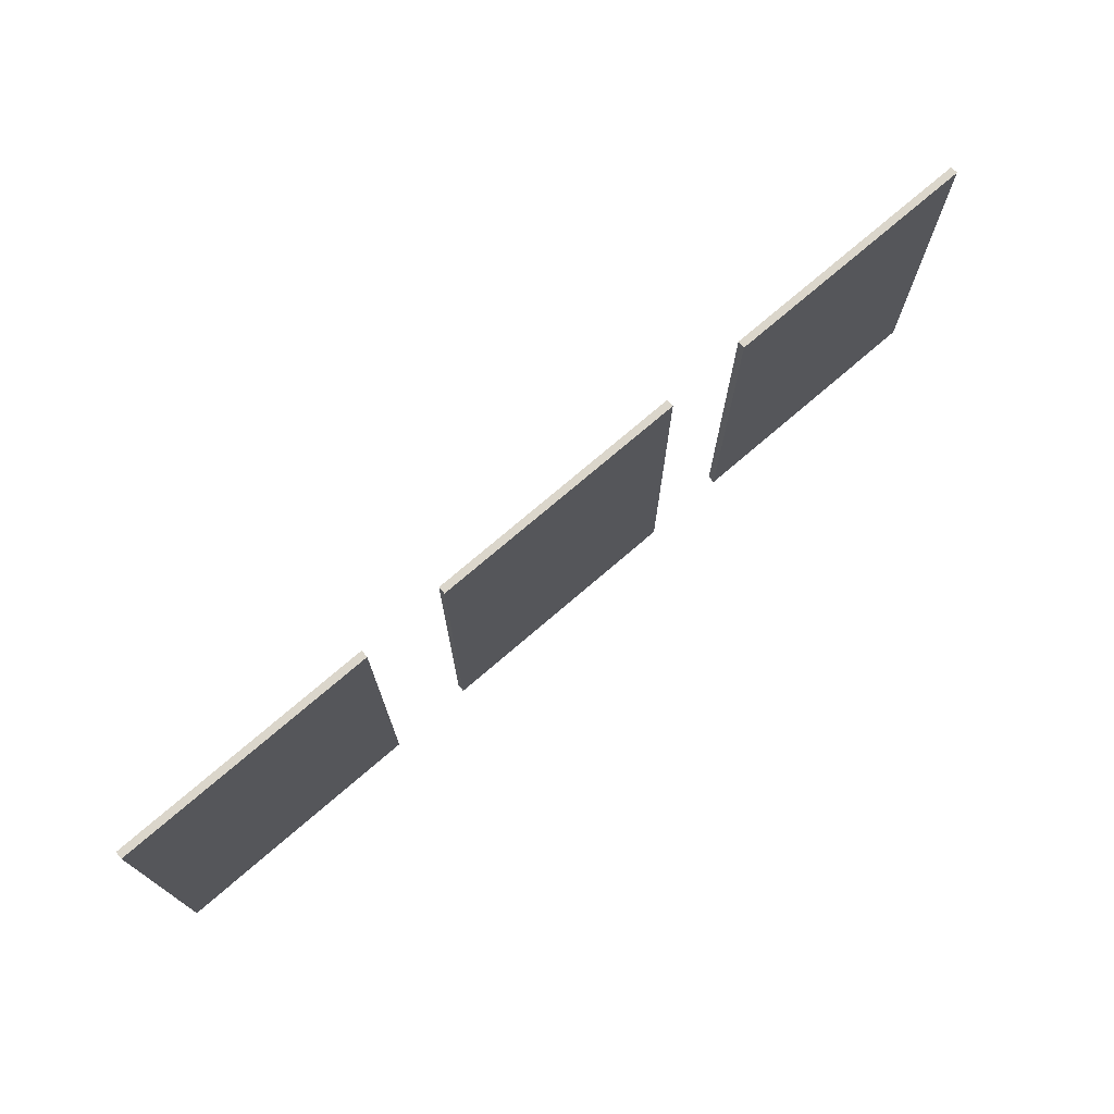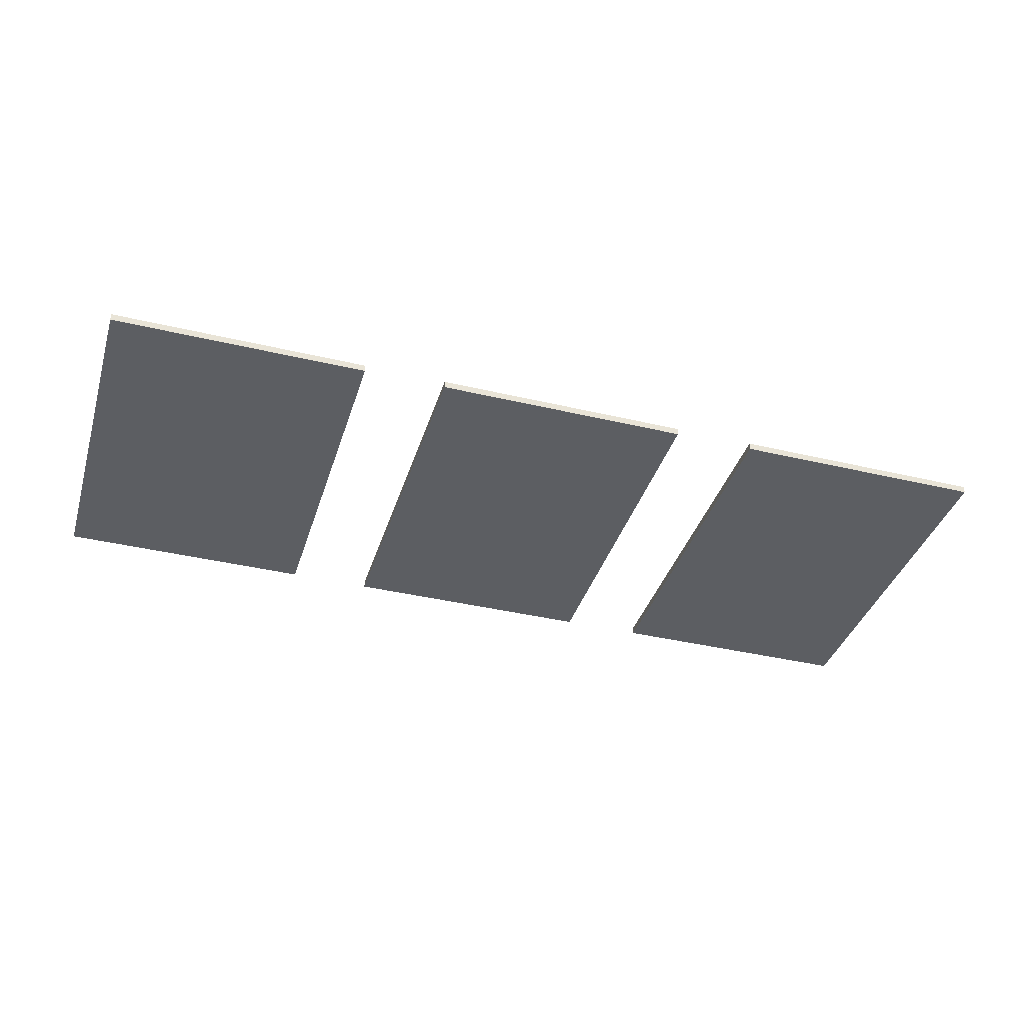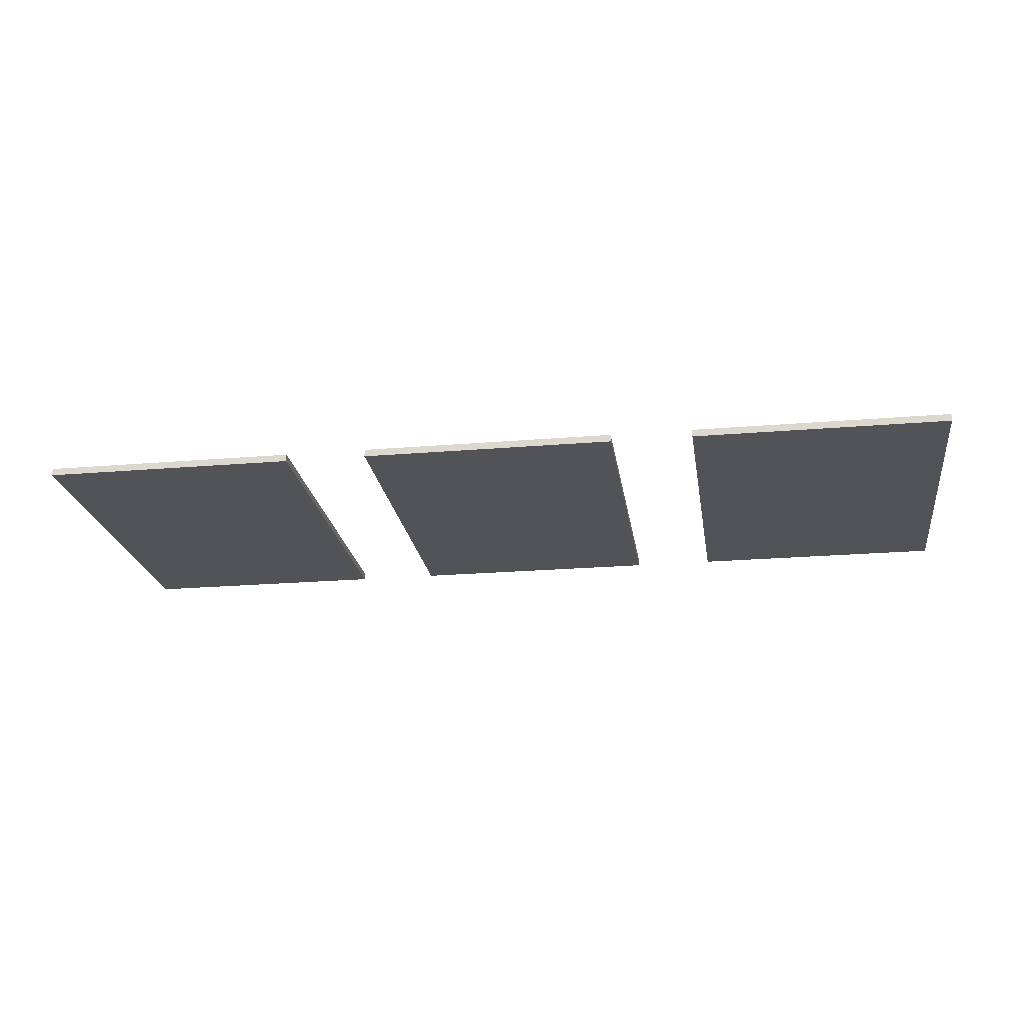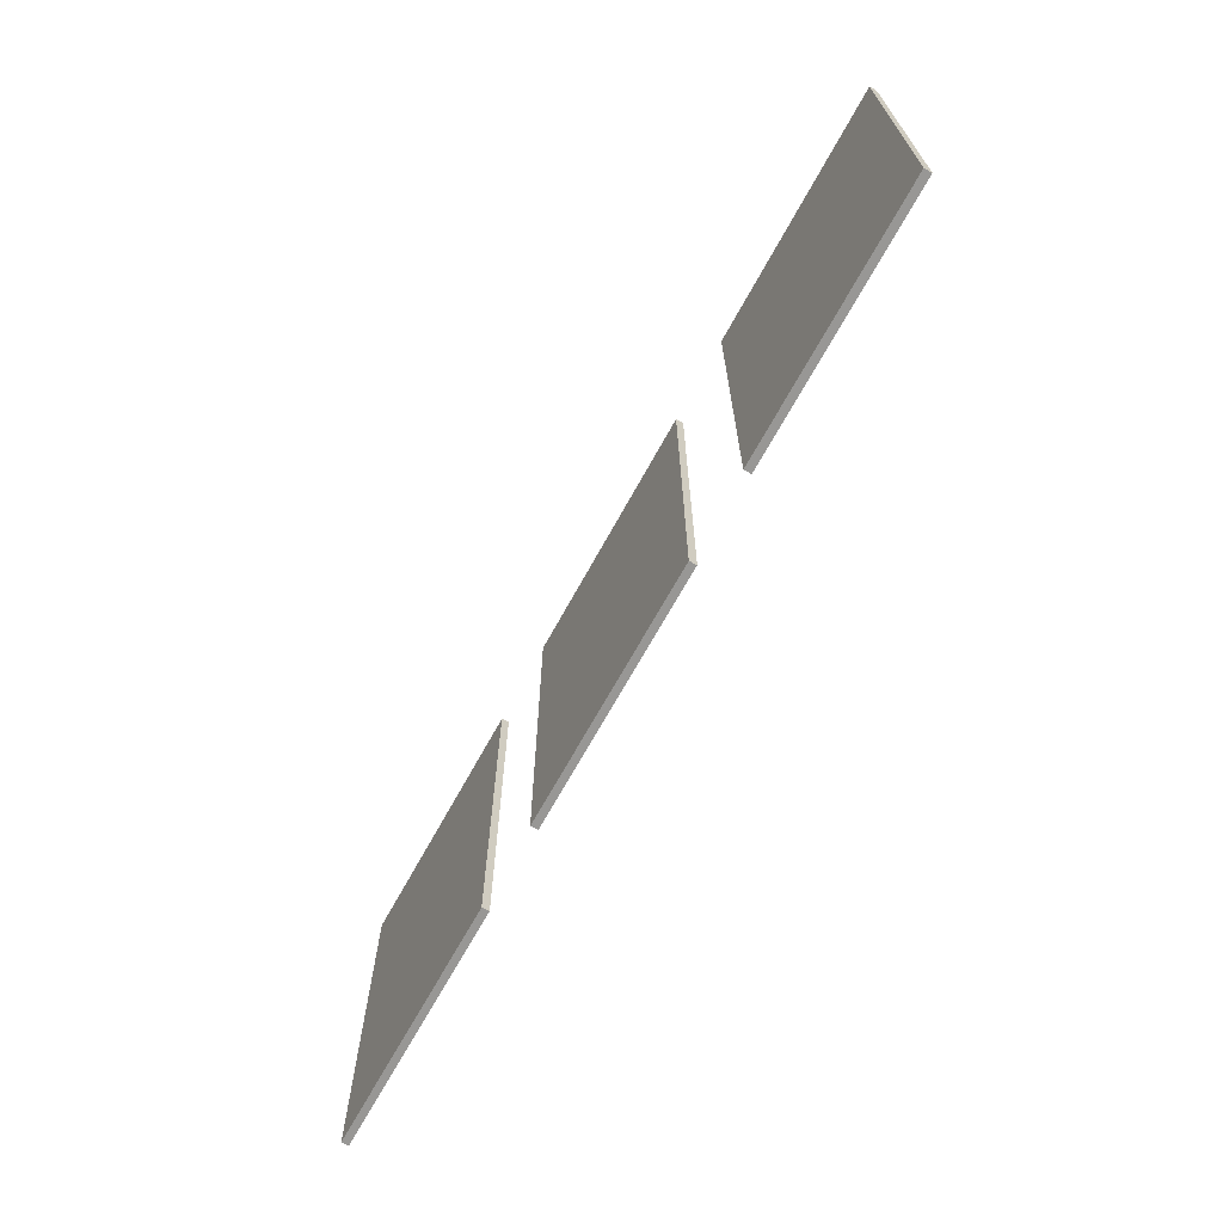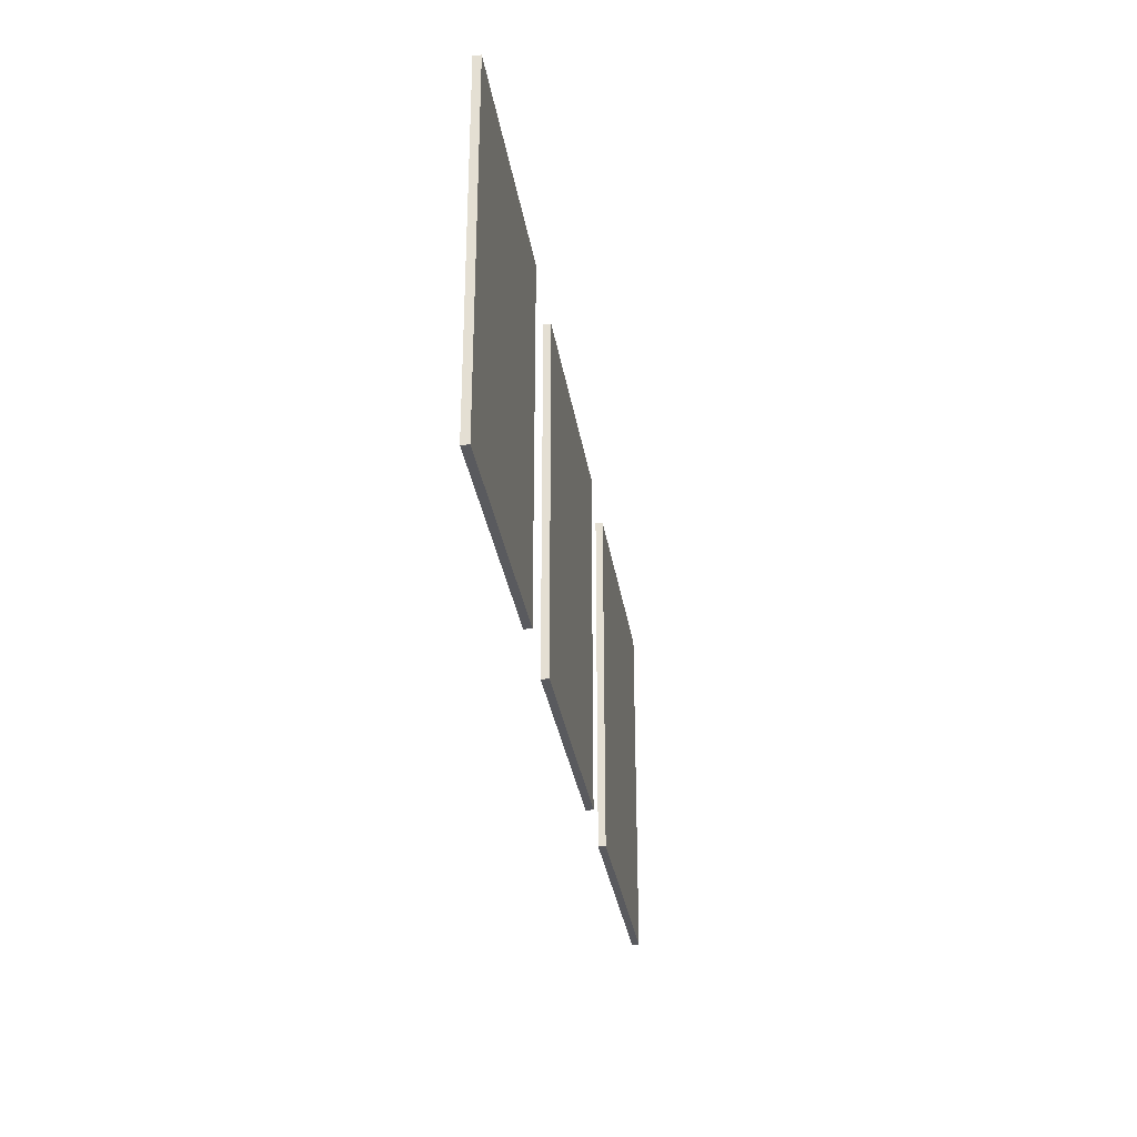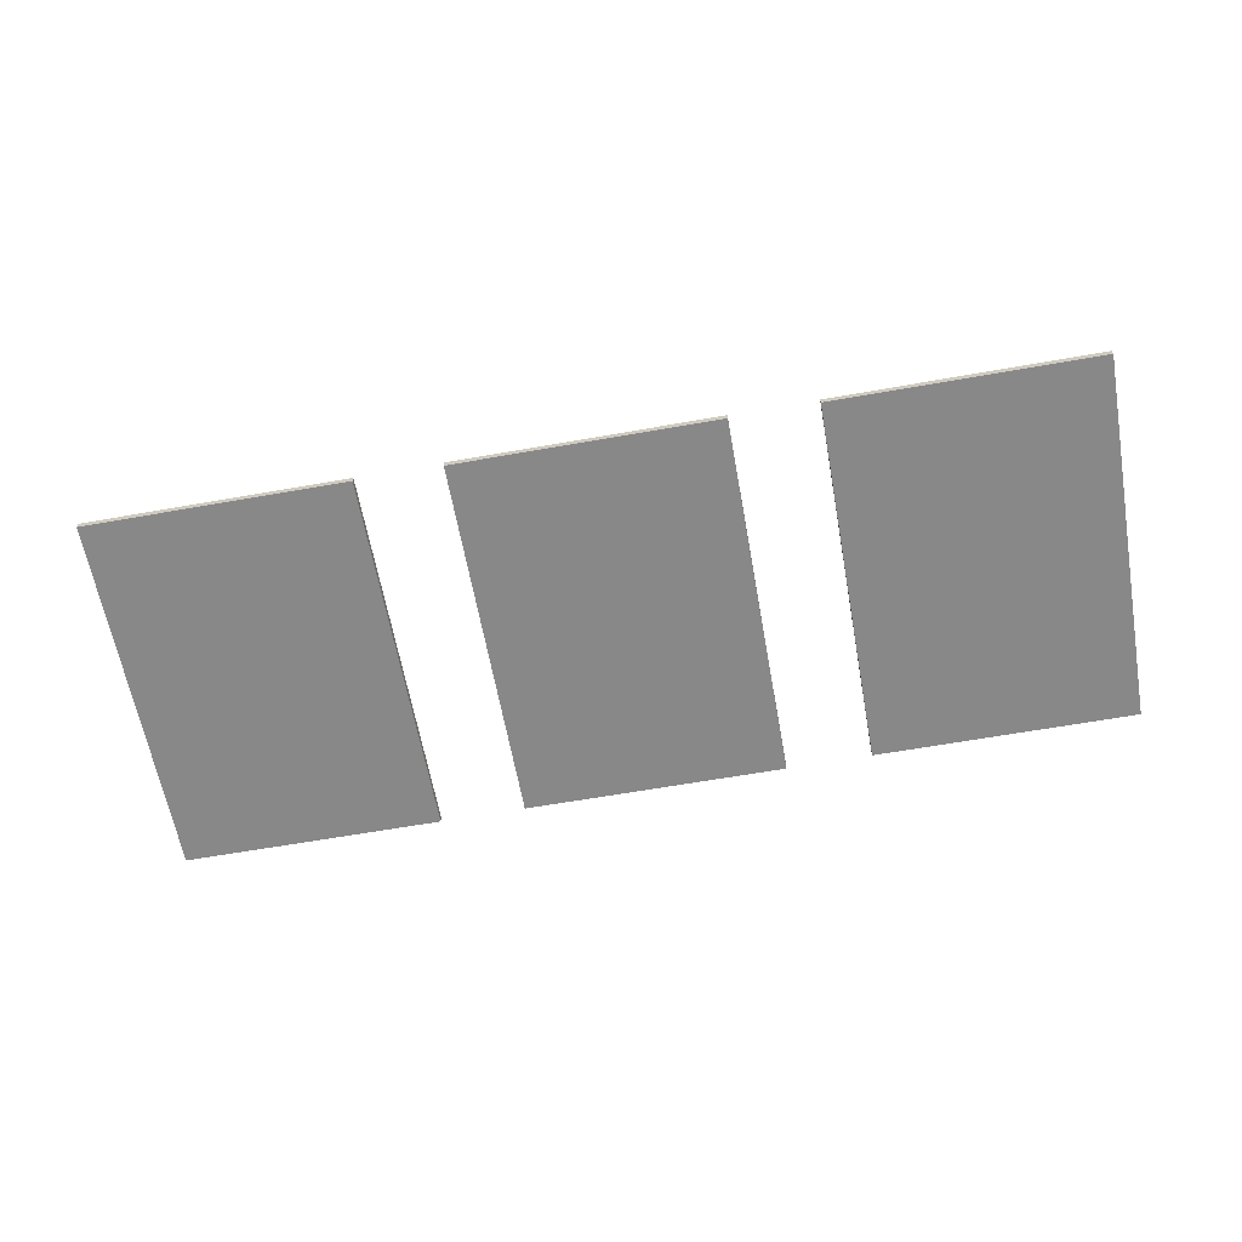
<metadata>
{"format":"obj","ext":"obj","renderer":"f3d","projection":"perspective","resolution":1024,"background":"white","views":[{"elev":73.5,"azim":139.2,"up":"+Y"},{"elev":-38.2,"azim":163.2,"up":"+Z"},{"elev":-22.1,"azim":-171.6,"up":"+Z"},{"elev":-68.2,"azim":-118.7,"up":"+Y"},{"elev":-31.4,"azim":98.7,"up":"+Y"},{"elev":-62.8,"azim":-169.8,"up":"+Z"}]}
</metadata>
<code>
o QuadroIngresso1_001_Cube.203
v 5.452 1.116 -5.283
v 5.452 2.116 -5.283
v 5.452 1.116 -5.263
v 5.452 2.116 -5.263
v 4.752 1.116 -5.283
v 4.752 2.116 -5.283
v 4.752 1.116 -5.263
v 4.752 2.116 -5.263
g QuadroIngresso1_001_Cube.203_quadro
f 7 5 1 3
f 2 4 3 1
f 8 6 5 7
f 4 2 6 8
f 4 8 7 3
g QuadroIngresso1_001_Cube.203_Material
f 6 2 1 5
o QuadroIngresso1_001.001_Cube.673
v 4.526 1.116 -5.283
v 4.526 2.116 -5.283
v 4.526 1.116 -5.263
v 4.526 2.116 -5.263
v 3.826 1.116 -5.283
v 3.826 2.116 -5.283
v 3.826 1.116 -5.263
v 3.826 2.116 -5.263
g QuadroIngresso1_001.001_Cube.673_quadro_naccio.jpg.001
f 15 13 9 11
f 14 10 9 13
f 10 12 11 9
f 16 14 13 15
f 12 10 14 16
f 12 16 15 11
o QuadroIngresso1_001.002_Cube.674
v 6.38 1.116 -5.283
v 6.38 2.116 -5.283
v 6.38 1.116 -5.263
v 6.38 2.116 -5.263
v 5.68 1.116 -5.283
v 5.68 2.116 -5.283
v 5.68 1.116 -5.263
v 5.68 2.116 -5.263
g QuadroIngresso1_001.002_Cube.674_quadro_naccio.jpg.002
f 23 21 17 19
f 18 20 19 17
f 24 22 21 23
f 20 18 22 24
f 20 24 23 19
g QuadroIngresso1_001.002_Cube.674_Material_naccio.jpg.002
f 22 18 17 21

</code>
